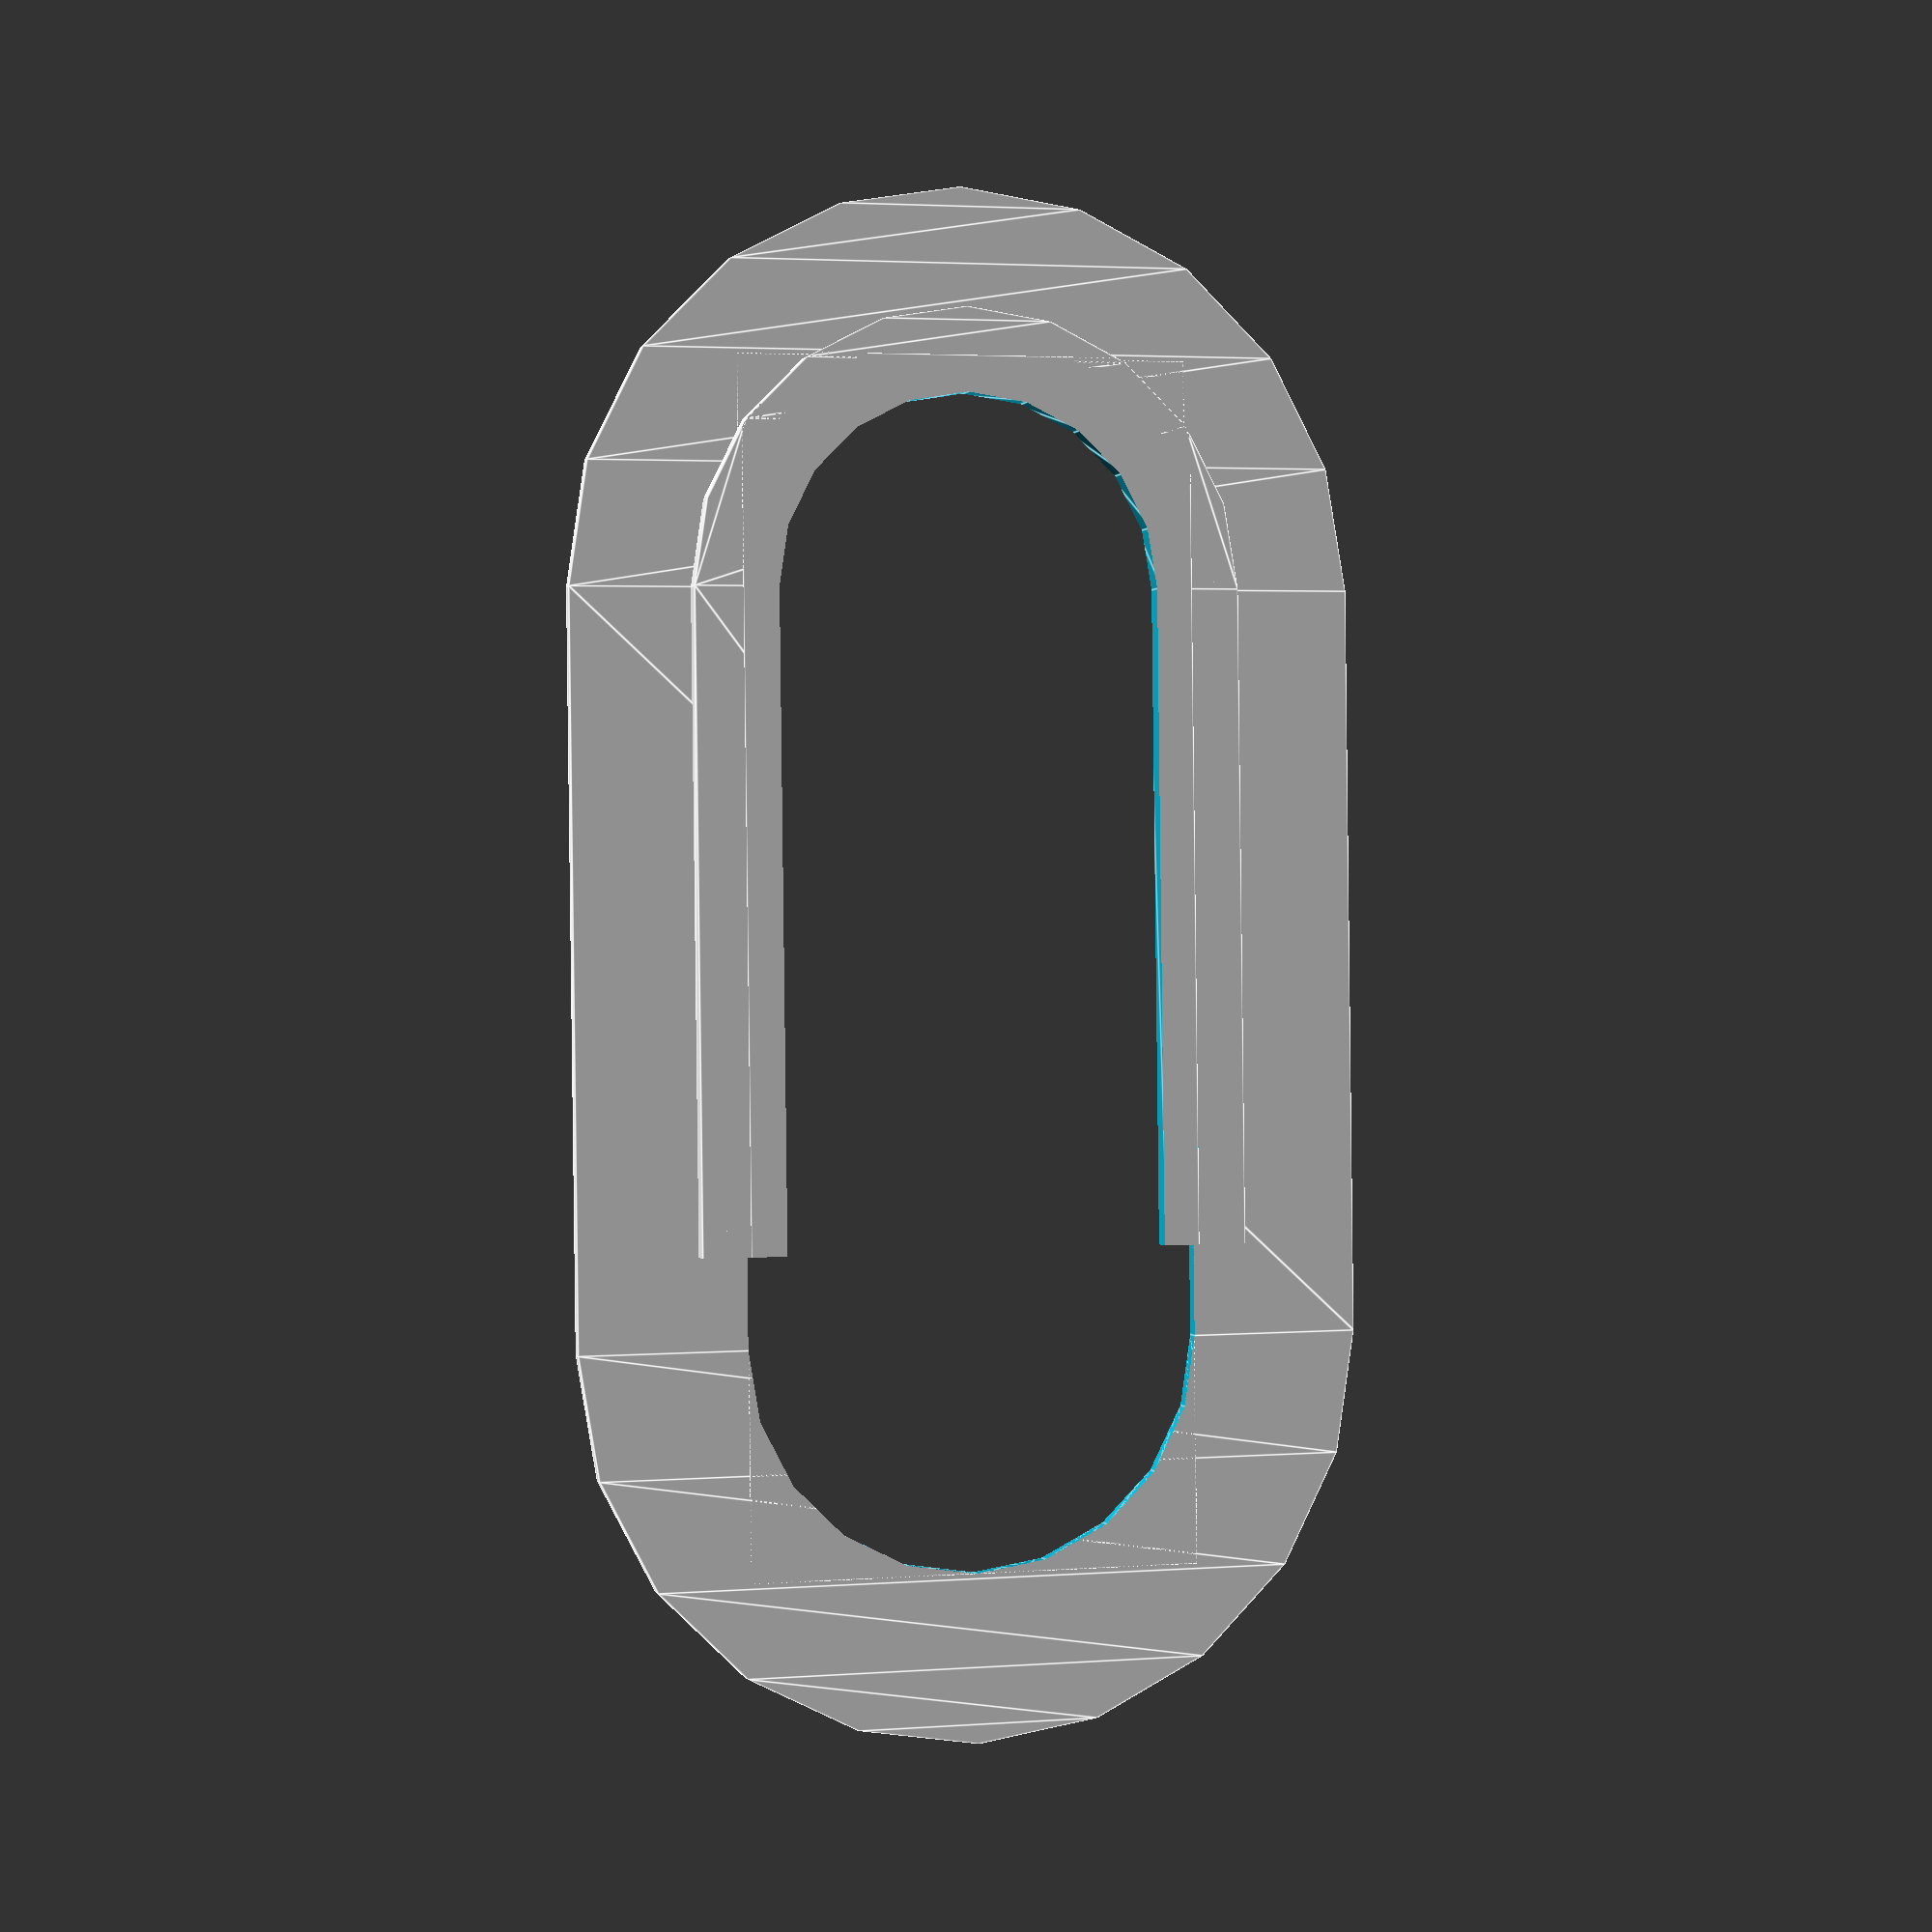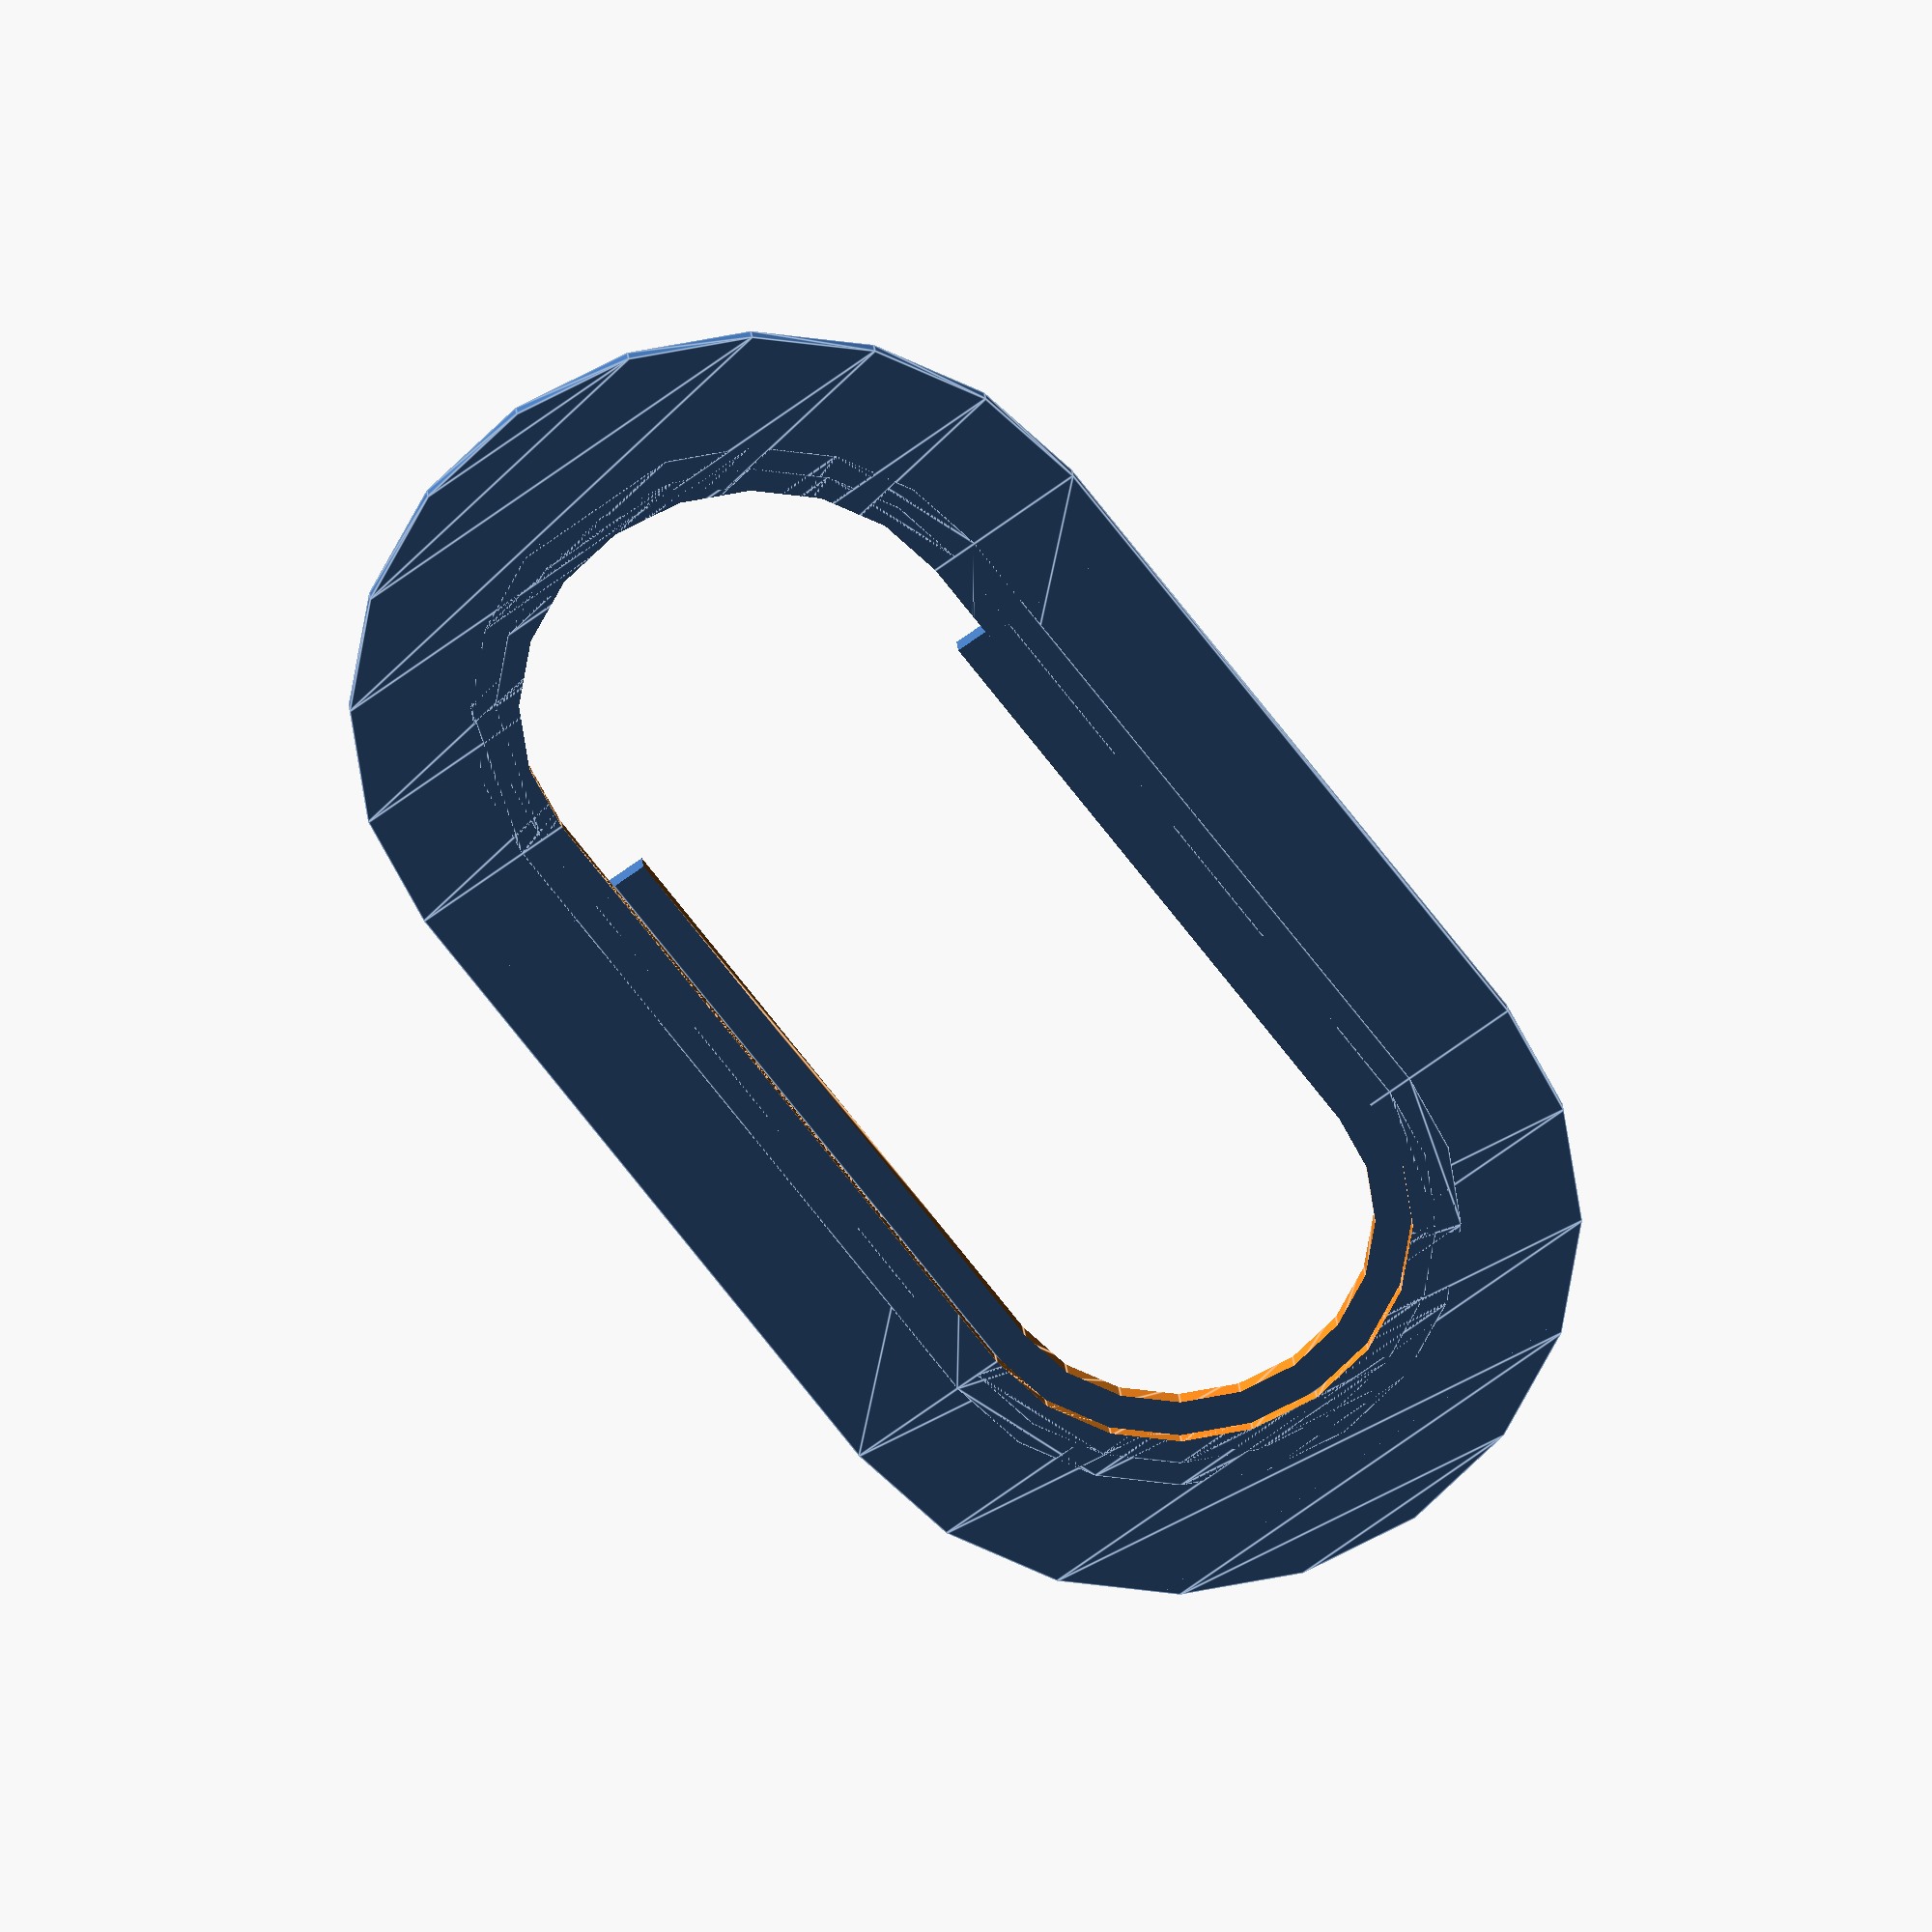
<openscad>
$fn = 100;
union()
{
  union()
  {
    difference()
    {
      linear_extrude(height = 3, center = false, convexity = undef, twist = undef, slices = undef, scale = 1, $fn = 20)
      {
        rotate(a = 90, v = [0, 0, 1])
        {
          union()
          {
            square(size = [155, 165], center = true);
            translate(v = [77.5, 0, 0])
            {
              circle(r = 82.5);
            }
            translate(v = [-77.5, 0, 0])
            {
              circle(r = 82.5);
            }
          }
        }
      }
      translate(v = [0, 0, -1])
      {
        linear_extrude(height = 5, center = false, convexity = undef, twist = undef, slices = undef, scale = 1, $fn = 20)
        {
          rotate(a = 90, v = [0, 0, 1])
          {
            union()
            {
              square(size = [155, 95], center = true);
              translate(v = [77.5, 0, 0])
              {
                circle(r = 47.5);
              }
              translate(v = [-77.5, 0, 0])
              {
                circle(r = 47.5);
              }
            }
          }
        }
      }
    }
  }
  intersection()
  {
    difference()
    {
      linear_extrude(height = 7, center = false, convexity = undef, twist = undef, slices = undef, scale = 1, $fn = 20)
      {
        rotate(a = 90, v = [0, 0, 1])
        {
          union()
          {
            square(size = [155, 115], center = true);
            translate(v = [77.5, 0, 0])
            {
              circle(r = 57.5);
            }
            translate(v = [-77.5, 0, 0])
            {
              circle(r = 57.5);
            }
          }
        }
      }
      translate(v = [0, 0, -1])
      {
        linear_extrude(height = 20, center = false, convexity = undef, twist = undef, slices = undef, scale = 1, $fn = 20)
        {
          rotate(a = 90, v = [0, 0, 1])
          {
            union()
            {
              square(size = [155, 95], center = true);
              translate(v = [77.5, 0, 0])
              {
                circle(r = 47.5);
              }
              translate(v = [-77.5, 0, 0])
              {
                circle(r = 47.5);
              }
            }
          }
        }
      }
    }
    translate(v = [0, 41.666666666666664, 0])
    {
      cube(size = [200, 200, 100], center = true);
    }
  }
  difference()
  {
    intersection()
    {
      translate(v = [0, 0, 5])
      {
        cube(size = [95, 250, 4], center = true);
      }
      linear_extrude(height = 10, center = false, convexity = undef, twist = undef, slices = undef, scale = 1, $fn = 20)
      {
        rotate(a = 90, v = [0, 0, 1])
        {
          union()
          {
            square(size = [155, 105], center = true);
            translate(v = [77.5, 0, 0])
            {
              circle(r = 52.5);
            }
            translate(v = [-77.5, 0, 0])
            {
              circle(r = 52.5);
            }
          }
        }
      }
      translate(v = [0, 41.666666666666664, 0])
      {
        cube(size = [200, 200, 100], center = true);
      }
    }
    linear_extrude(height = 10, center = false, convexity = undef, twist = undef, slices = undef, scale = 1, $fn = 20)
    {
      rotate(a = 90, v = [0, 0, 1])
      {
        union()
        {
          square(size = [155, 80], center = true);
          translate(v = [77.5, 0, 0])
          {
            circle(r = 40);
          }
          translate(v = [-77.5, 0, 0])
          {
            circle(r = 40);
          }
        }
      }
    }
  }
}

</openscad>
<views>
elev=179.8 azim=179.3 roll=195.0 proj=p view=edges
elev=334.4 azim=215.5 roll=174.7 proj=o view=edges
</views>
